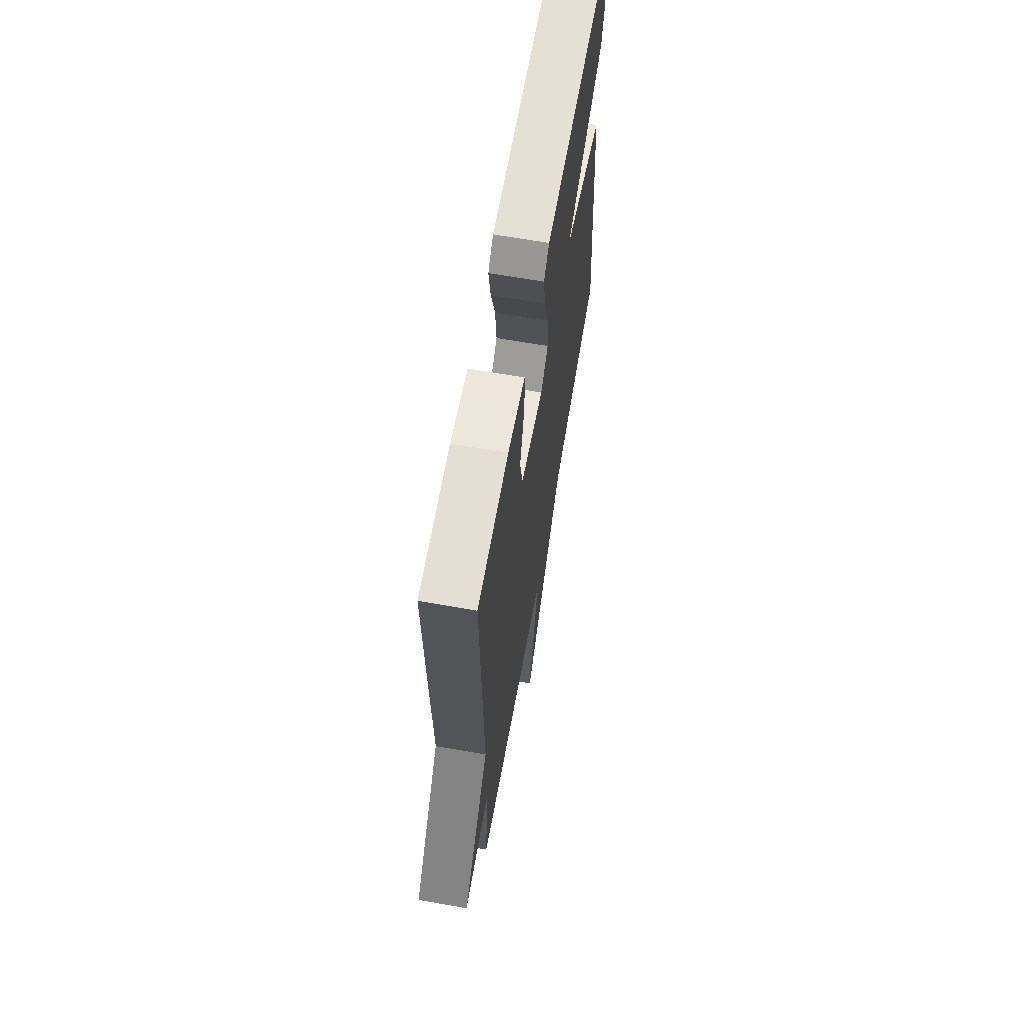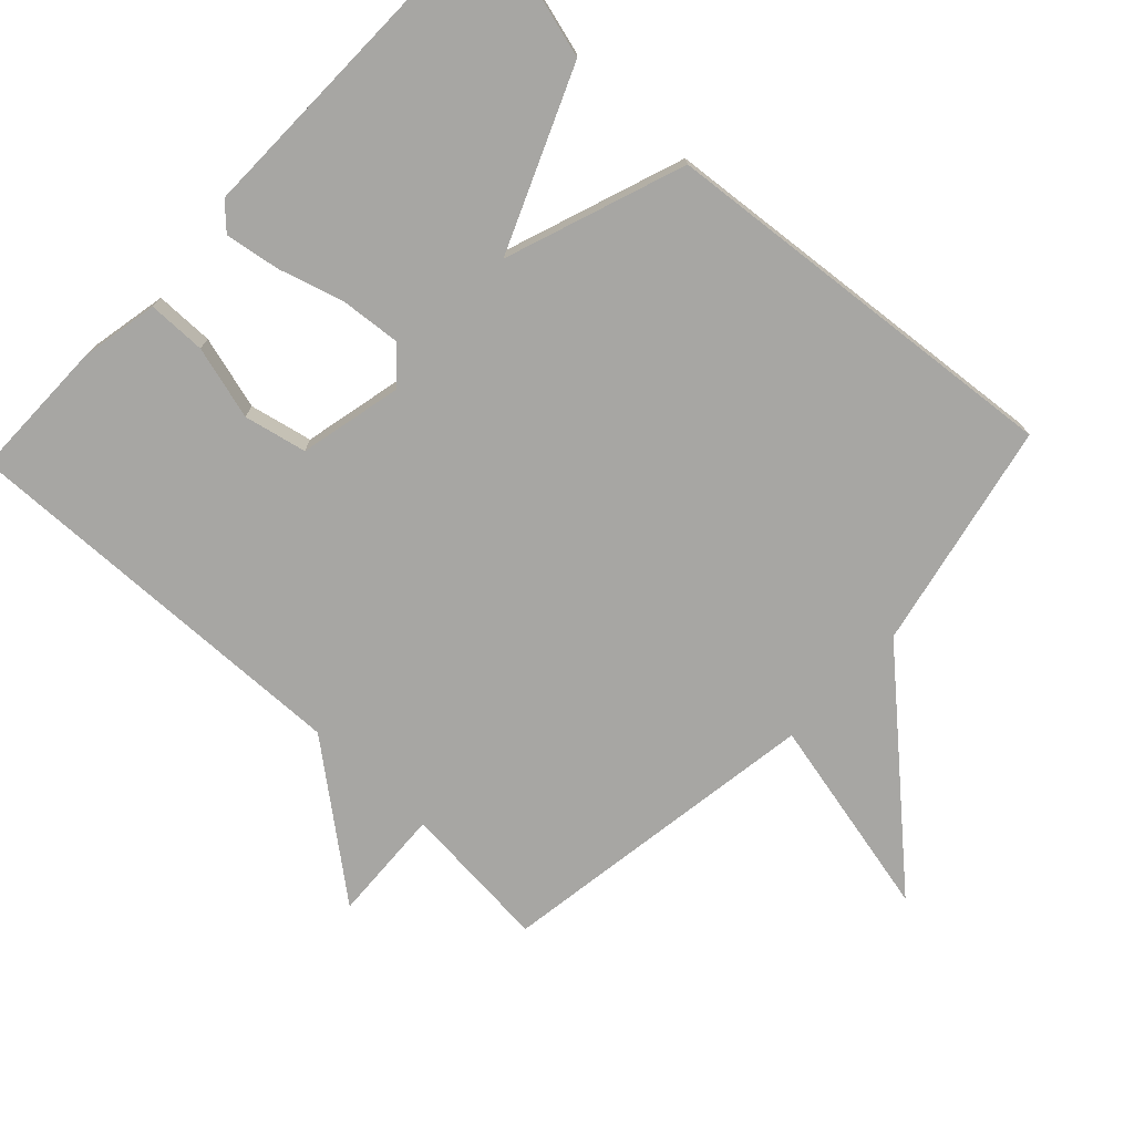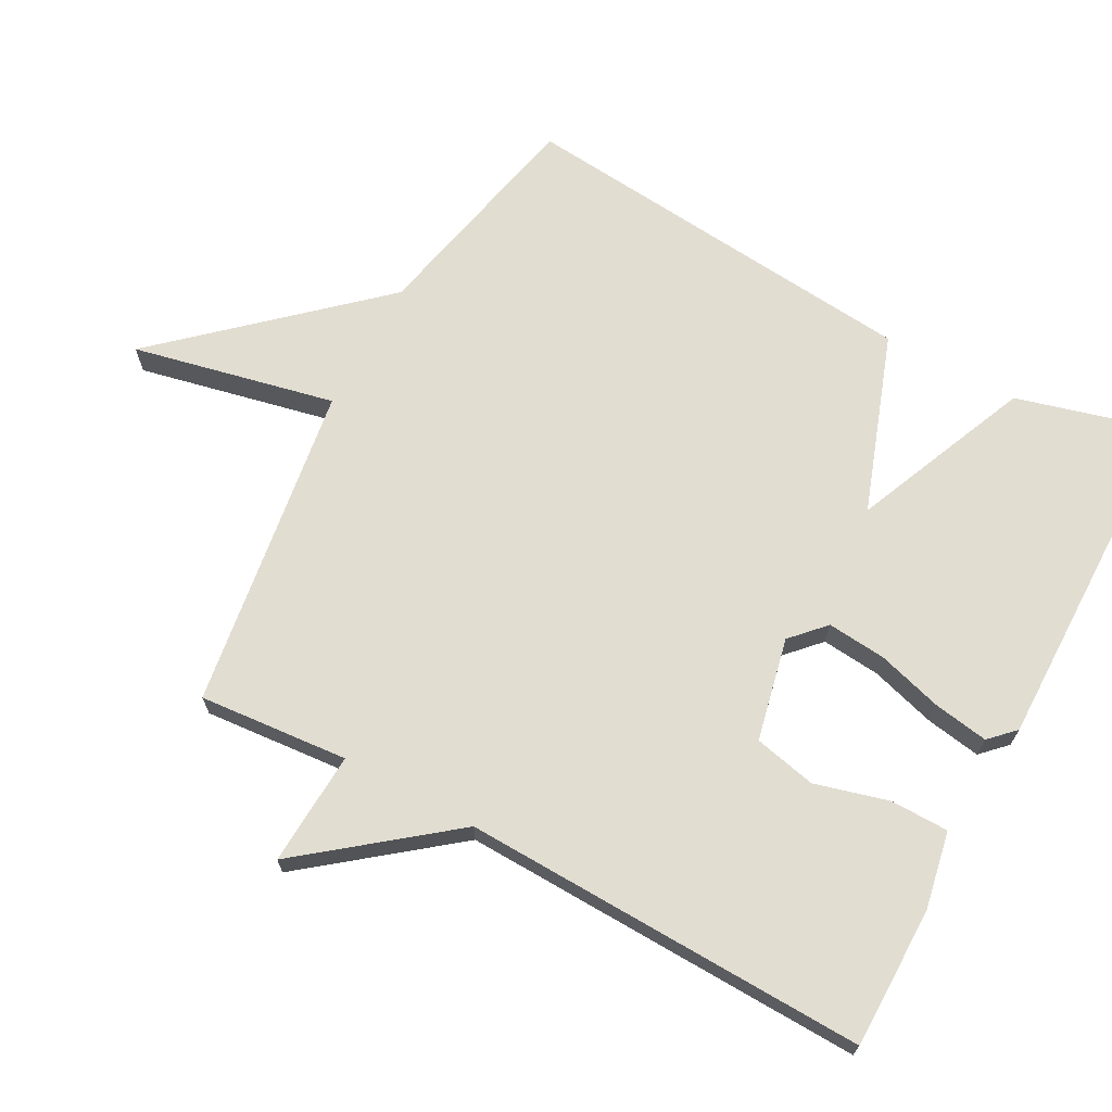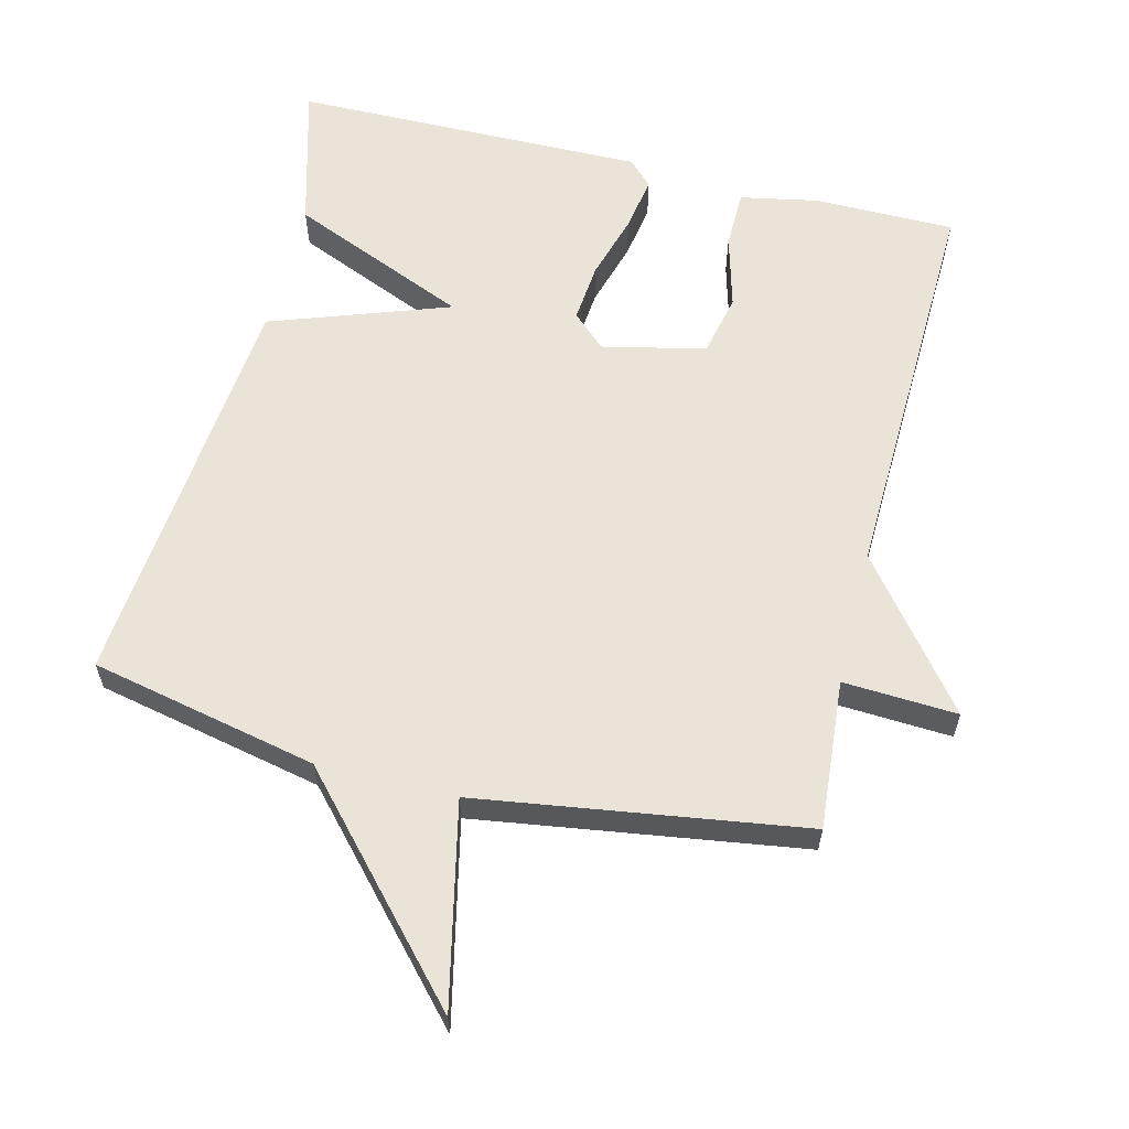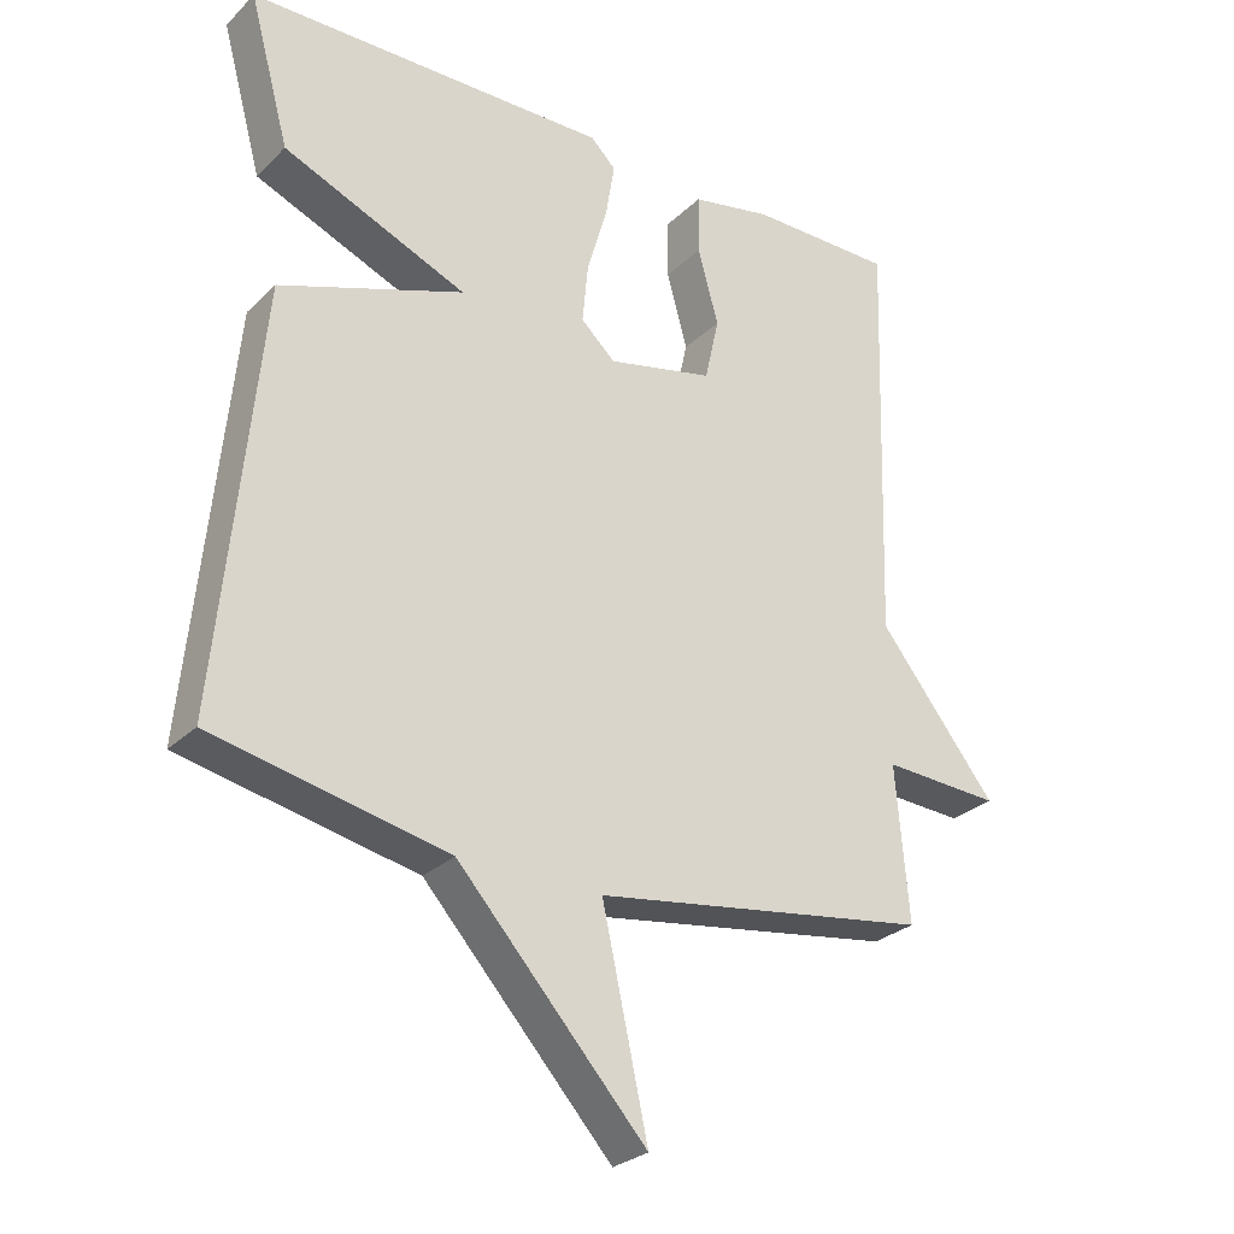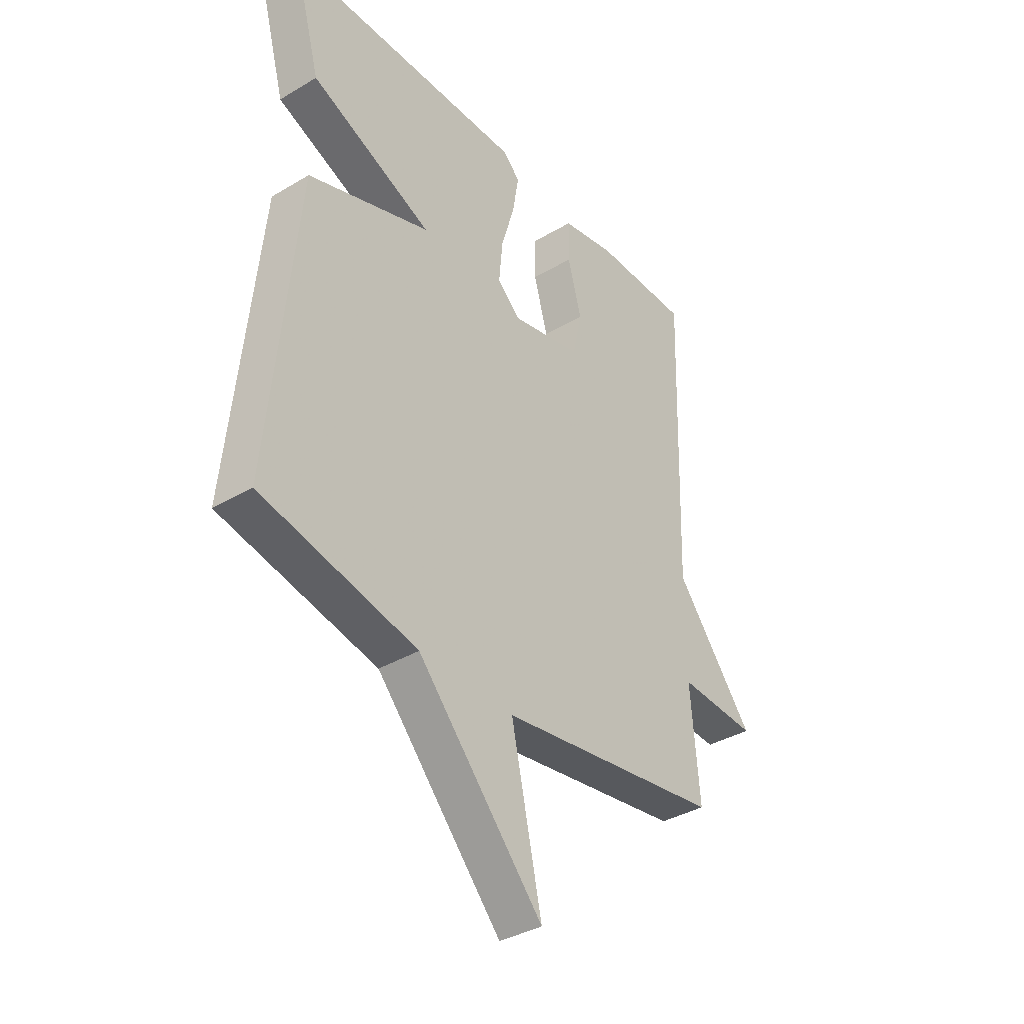
<metadata>
{"format":"obj","ext":"obj","renderer":"f3d","projection":"perspective","resolution":1024,"background":"white","views":[{"elev":66.0,"azim":-80.0,"up":"+Z"},{"elev":-74.2,"azim":46.6,"up":"+Y"},{"elev":68.5,"azim":-61.6,"up":"+Y"},{"elev":61.0,"azim":-166.1,"up":"+Y"},{"elev":-27.7,"azim":144.8,"up":"+Z"},{"elev":-37.0,"azim":127.5,"up":"+Z"}]}
</metadata>
<code>
v -0.5 0.07 -0.5
v -0.482 0.07 -0.284
v -0.647 0.07 -0.293
v -0.482 0.07 -0.084
v -0.5 0.07 0.5
v -0.297 0.07 0.501
v -0.184 0.07 0.479
v -0.183 0.07 0.395
v -0.212 0.07 0.289
v -0.192 0.07 0.199
v -0.043 0.07 0.166
v 0.005 0.07 0.211
v -0.003 0.07 0.296
v -0.031 0.07 0.391
v -0.044 0.07 0.47
v -0.009 0.07 0.505
v 0.5 0.07 0.5
v 0.443 0.07 0.291
v 0.185 0.07 0.182
v 0.443 0.07 0.091
v 0.5 0.07 -0.5
v 0.172 0.07 -0.57
v -0.092 0.07 -0.863
v -0.028 0.07 -0.57
v -0.5 0 -0.5
v -0.482 0 -0.284
v -0.647 0 -0.293
v -0.482 0 -0.084
v -0.5 0 0.5
v -0.297 0 0.501
v -0.184 0 0.479
v -0.183 0 0.395
v -0.212 0 0.289
v -0.192 0 0.199
v -0.043 0 0.166
v 0.005 0 0.211
v -0.003 0 0.296
v -0.031 0 0.391
v -0.044 0 0.47
v -0.009 0 0.505
v 0.5 0 0.5
v 0.443 0 0.291
v 0.185 0 0.182
v 0.443 0 0.091
v 0.5 0 -0.5
v 0.172 0 -0.57
v -0.092 0 -0.863
v -0.028 0 -0.57
f 22 23 24
f 24 1 2
f 22 24 2
f 21 22 2
f 20 21 2
f 19 20 2
f 17 18 19
f 16 17 19
f 15 16 19
f 14 15 19
f 13 14 19
f 12 13 19
f 11 12 19 2
f 2 3 4
f 11 2 4
f 10 11 4
f 4 5 6
f 10 4 6
f 9 10 6
f 6 7 8 9
f 48 47 46
f 26 25 48
f 26 48 46
f 26 46 45
f 26 45 44
f 26 44 43
f 43 42 41
f 43 41 40
f 43 40 39
f 43 39 38
f 43 38 37
f 43 37 36
f 26 43 36 35
f 28 27 26
f 28 26 35
f 28 35 34
f 30 29 28
f 30 28 34
f 30 34 33
f 33 32 31 30
f 1 25 26 2
f 2 26 27 3
f 3 27 28 4
f 4 28 29 5
f 5 29 30 6
f 6 30 31 7
f 7 31 32 8
f 8 32 33 9
f 9 33 34 10
f 10 34 35 11
f 11 35 36 12
f 12 36 37 13
f 13 37 38 14
f 14 38 39 15
f 15 39 40 16
f 16 40 41 17
f 17 41 42 18
f 18 42 43 19
f 19 43 44 20
f 20 44 45 21
f 21 45 46 22
f 22 46 47 23
f 23 47 48 24
f 24 48 25 1

</code>
